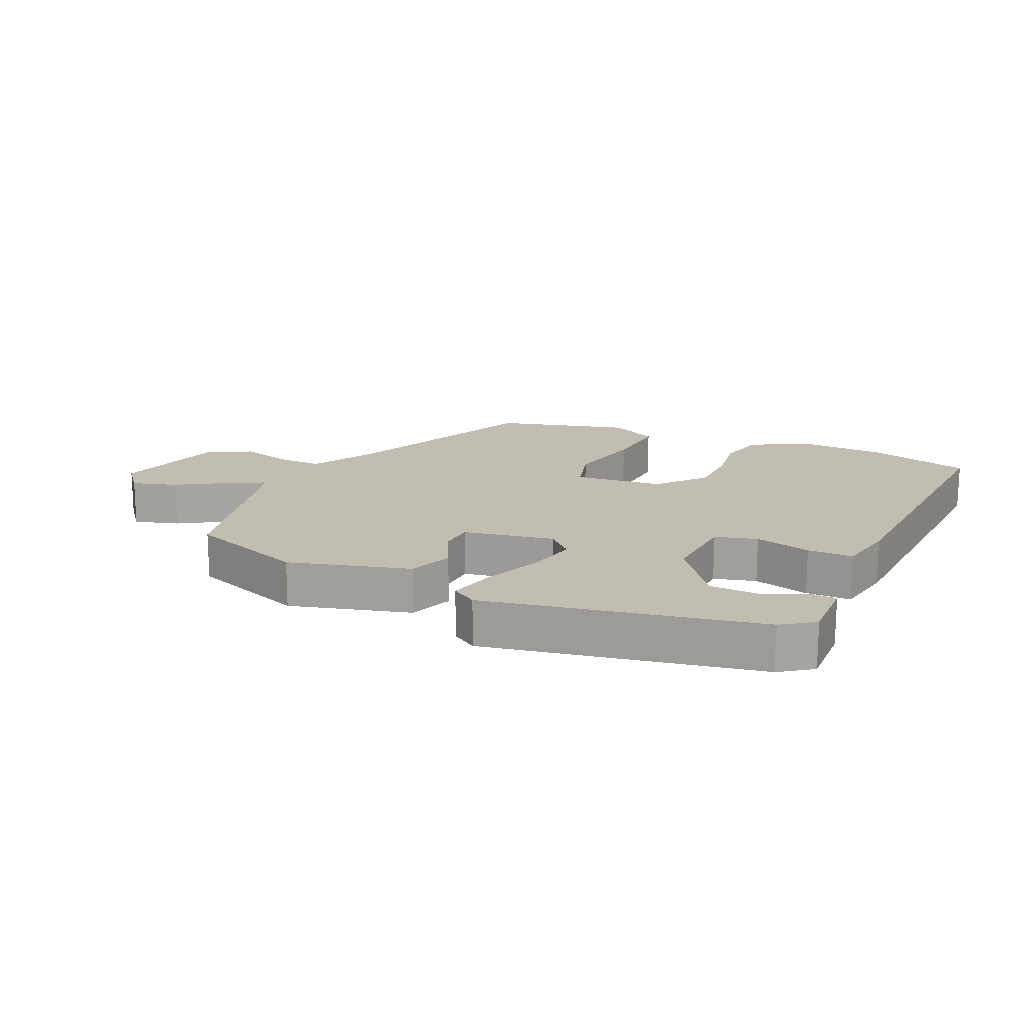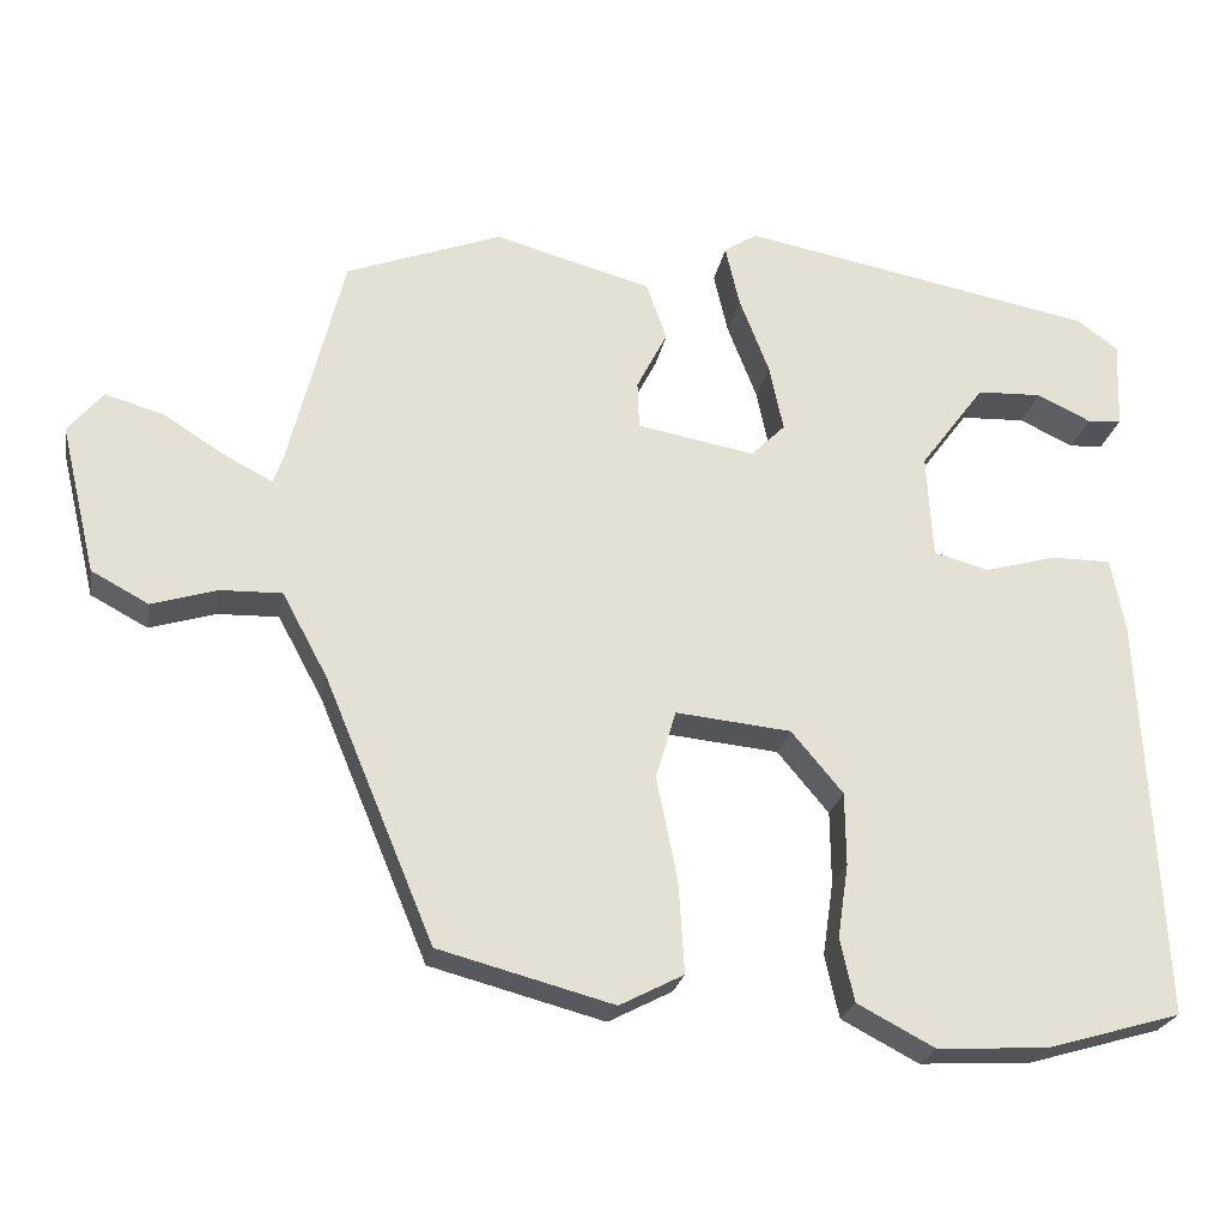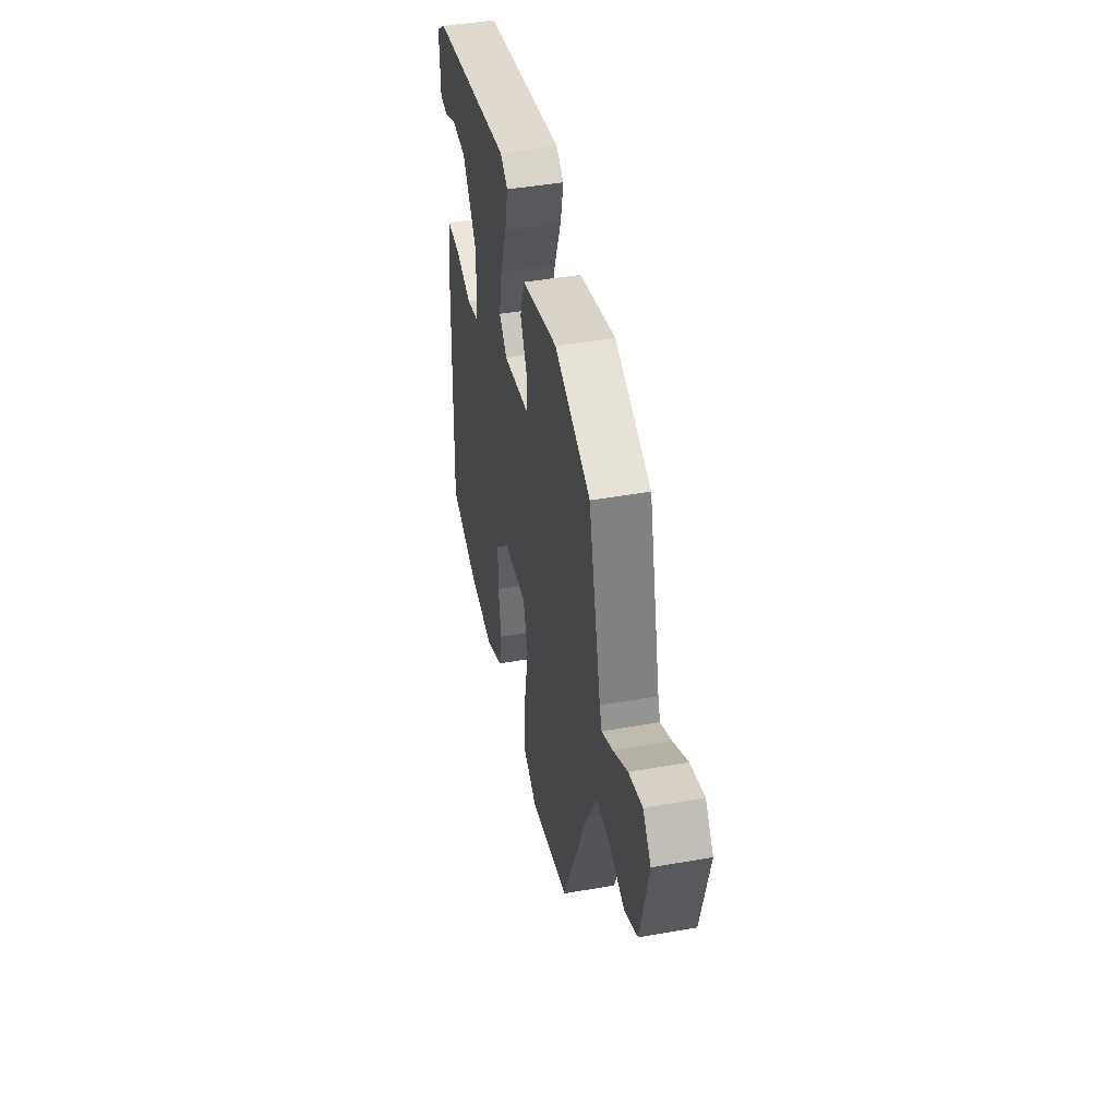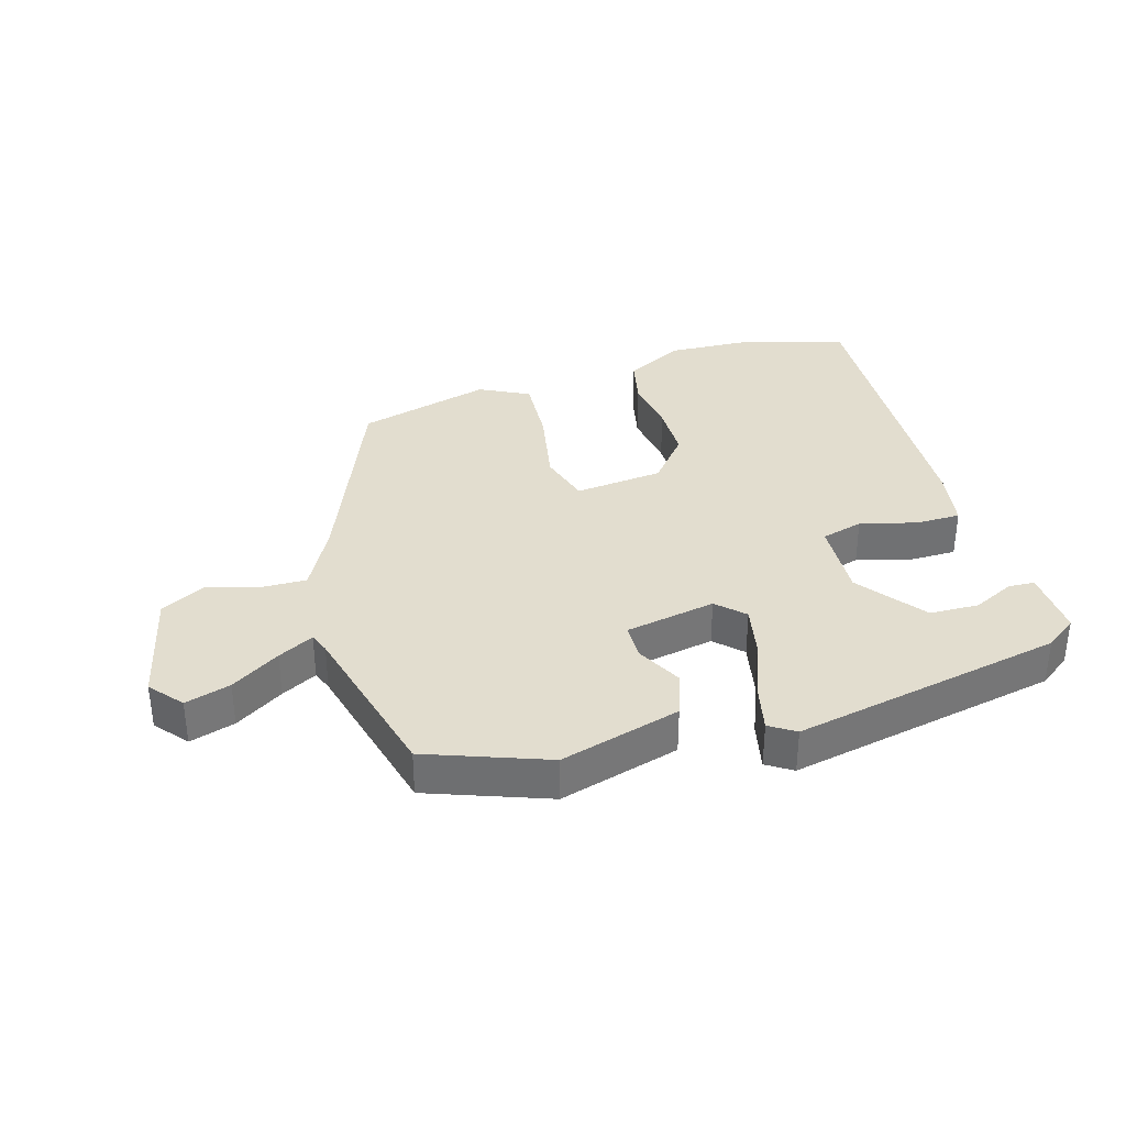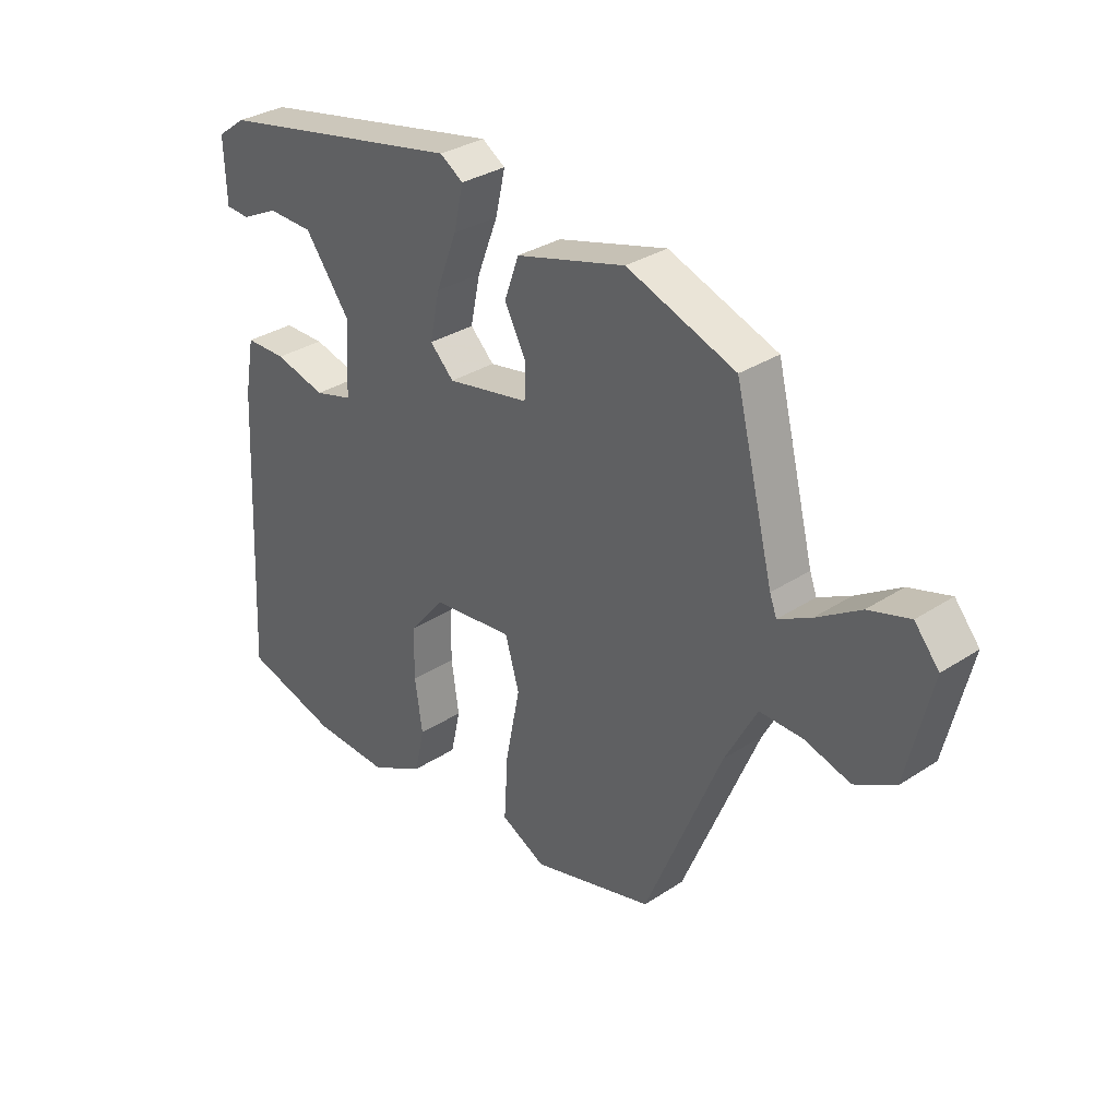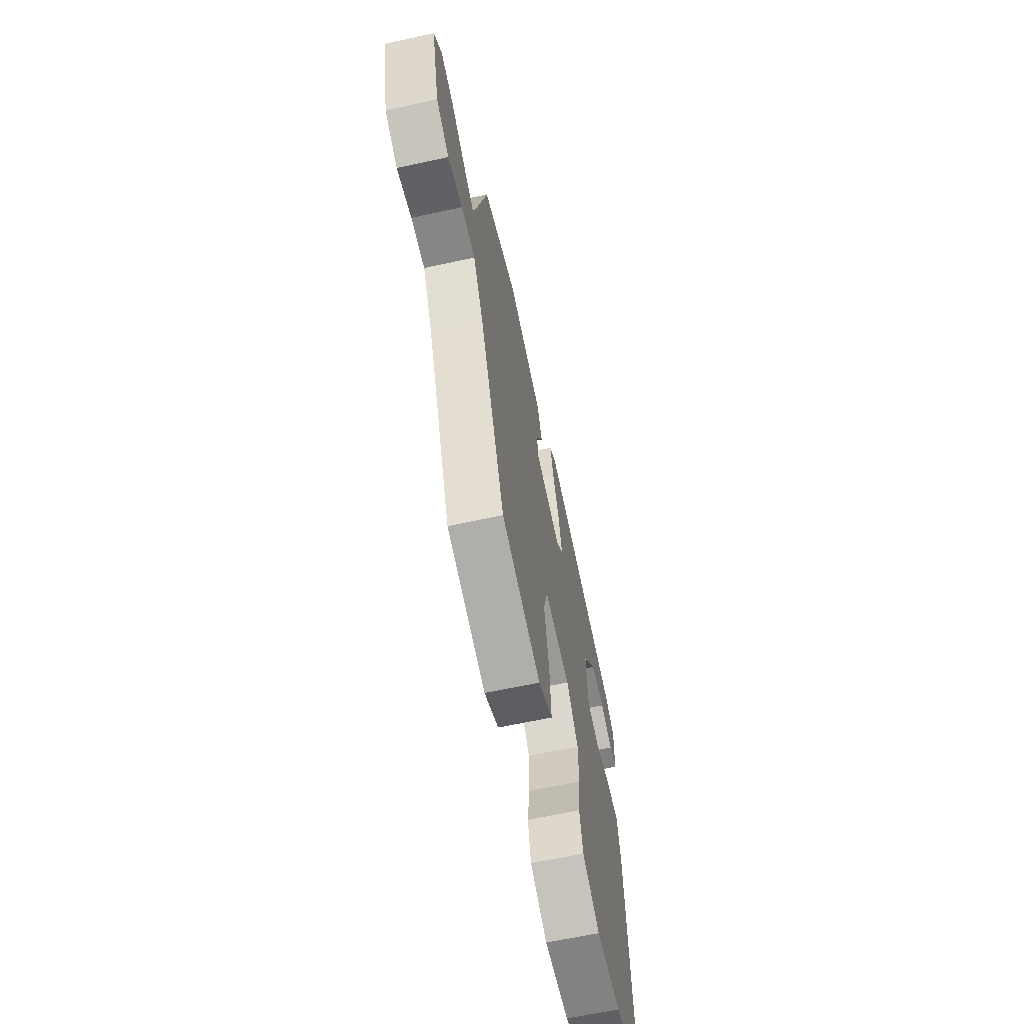
<metadata>
{"format":"obj","ext":"obj","renderer":"f3d","projection":"perspective","resolution":1024,"background":"white","views":[{"elev":16.7,"azim":24.6,"up":"+Y"},{"elev":-23.8,"azim":-10.2,"up":"+Z"},{"elev":44.2,"azim":-101.7,"up":"+Z"},{"elev":35.0,"azim":-16.8,"up":"+Y"},{"elev":32.0,"azim":-132.6,"up":"+Z"},{"elev":-63.7,"azim":-77.6,"up":"+Z"}]}
</metadata>
<code>
v 0.474 0.07 0.429
v 0.524 0.07 0.393
v 0.52 0.07 0.286
v 0.479 0.07 0.283
v 0.414 0.07 0.314
v 0.336 0.07 0.311
v 0.258 0.07 0.206
v 0.265 0.07 0.08
v 0.331 0.07 0.062
v 0.419 0.07 0.086
v 0.49 0.07 0.086
v 0.507 0.07 -0.007
v 0.531 0.07 -0.491
v 0.369 0.07 -0.538
v 0.236 0.07 -0.545
v 0.143 0.07 -0.496
v 0.126 0.07 -0.42
v 0.139 0.07 -0.331
v 0.138 0.07 -0.243
v 0.076 0.07 -0.169
v -0.063 0.07 -0.155
v -0.087 0.07 -0.238
v -0.062 0.07 -0.362
v -0.055 0.07 -0.473
v -0.132 0.07 -0.513
v -0.342 0.07 -0.457
v -0.474 0.07 -0.14
v -0.529 0.07 -0.038
v -0.603 0.07 -0.04
v -0.682 0.07 -0.064
v -0.751 0.07 -0.027
v -0.794 0.07 0.153
v -0.752 0.07 0.204
v -0.681 0.07 0.183
v -0.605 0.07 0.135
v -0.549 0.07 0.106
v -0.537 0.07 0.138
v -0.471 0.07 0.403
v -0.284 0.07 0.473
v -0.095 0.07 0.421
v -0.07 0.07 0.351
v -0.107 0.07 0.279
v -0.105 0.07 0.222
v 0.037 0.07 0.196
v 0.078 0.07 0.237
v 0.061 0.07 0.318
v 0.025 0.07 0.411
v 0.008 0.07 0.485
v 0.048 0.07 0.511
v 0.474 0 0.429
v 0.524 0 0.393
v 0.52 0 0.286
v 0.479 0 0.283
v 0.414 0 0.314
v 0.336 0 0.311
v 0.258 0 0.206
v 0.265 0 0.08
v 0.331 0 0.062
v 0.419 0 0.086
v 0.49 0 0.086
v 0.507 0 -0.007
v 0.531 0 -0.491
v 0.369 0 -0.538
v 0.236 0 -0.545
v 0.143 0 -0.496
v 0.126 0 -0.42
v 0.139 0 -0.331
v 0.138 0 -0.243
v 0.076 0 -0.169
v -0.063 0 -0.155
v -0.087 0 -0.238
v -0.062 0 -0.362
v -0.055 0 -0.473
v -0.132 0 -0.513
v -0.342 0 -0.457
v -0.474 0 -0.14
v -0.529 0 -0.038
v -0.603 0 -0.04
v -0.682 0 -0.064
v -0.751 0 -0.027
v -0.794 0 0.153
v -0.752 0 0.204
v -0.681 0 0.183
v -0.605 0 0.135
v -0.549 0 0.106
v -0.537 0 0.138
v -0.471 0 0.403
v -0.284 0 0.473
v -0.095 0 0.421
v -0.07 0 0.351
v -0.107 0 0.279
v -0.105 0 0.222
v 0.037 0 0.196
v 0.078 0 0.237
v 0.061 0 0.318
v 0.025 0 0.411
v 0.008 0 0.485
v 0.048 0 0.511
f 46 47 48 49
f 45 46 49 1
f 44 45 1 2
f 39 40 41 42
f 37 38 39 42
f 36 37 42 43
f 32 33 34 35
f 32 35 36
f 29 30 31 32
f 28 29 32 36
f 27 28 36 43
f 22 23 24 25
f 22 25 26 27
f 15 16 17 18
f 15 18 19
f 14 15 19
f 13 14 19
f 12 13 19 20
f 9 10 11 12
f 8 9 12 20
f 2 3 4 5
f 2 5 6
f 44 2 6
f 22 27 43 44
f 21 22 44
f 21 44 6 7
f 7 8 20 21
f 98 97 96 95
f 50 98 95 94
f 51 50 94 93
f 91 90 89 88
f 91 88 87 86
f 92 91 86 85
f 84 83 82 81
f 85 84 81
f 81 80 79 78
f 85 81 78 77
f 92 85 77 76
f 74 73 72 71
f 76 75 74 71
f 67 66 65 64
f 68 67 64
f 68 64 63
f 68 63 62
f 69 68 62 61
f 61 60 59 58
f 69 61 58 57
f 54 53 52 51
f 55 54 51
f 55 51 93
f 93 92 76 71
f 93 71 70
f 56 55 93 70
f 70 69 57 56
f 1 50 51 2
f 2 51 52 3
f 3 52 53 4
f 4 53 54 5
f 5 54 55 6
f 6 55 56 7
f 7 56 57 8
f 8 57 58 9
f 9 58 59 10
f 10 59 60 11
f 11 60 61 12
f 12 61 62 13
f 13 62 63 14
f 14 63 64 15
f 15 64 65 16
f 16 65 66 17
f 17 66 67 18
f 18 67 68 19
f 19 68 69 20
f 20 69 70 21
f 21 70 71 22
f 22 71 72 23
f 23 72 73 24
f 24 73 74 25
f 25 74 75 26
f 26 75 76 27
f 27 76 77 28
f 28 77 78 29
f 29 78 79 30
f 30 79 80 31
f 31 80 81 32
f 32 81 82 33
f 33 82 83 34
f 34 83 84 35
f 35 84 85 36
f 36 85 86 37
f 37 86 87 38
f 38 87 88 39
f 39 88 89 40
f 40 89 90 41
f 41 90 91 42
f 42 91 92 43
f 43 92 93 44
f 44 93 94 45
f 45 94 95 46
f 46 95 96 47
f 47 96 97 48
f 48 97 98 49
f 49 98 50 1

</code>
